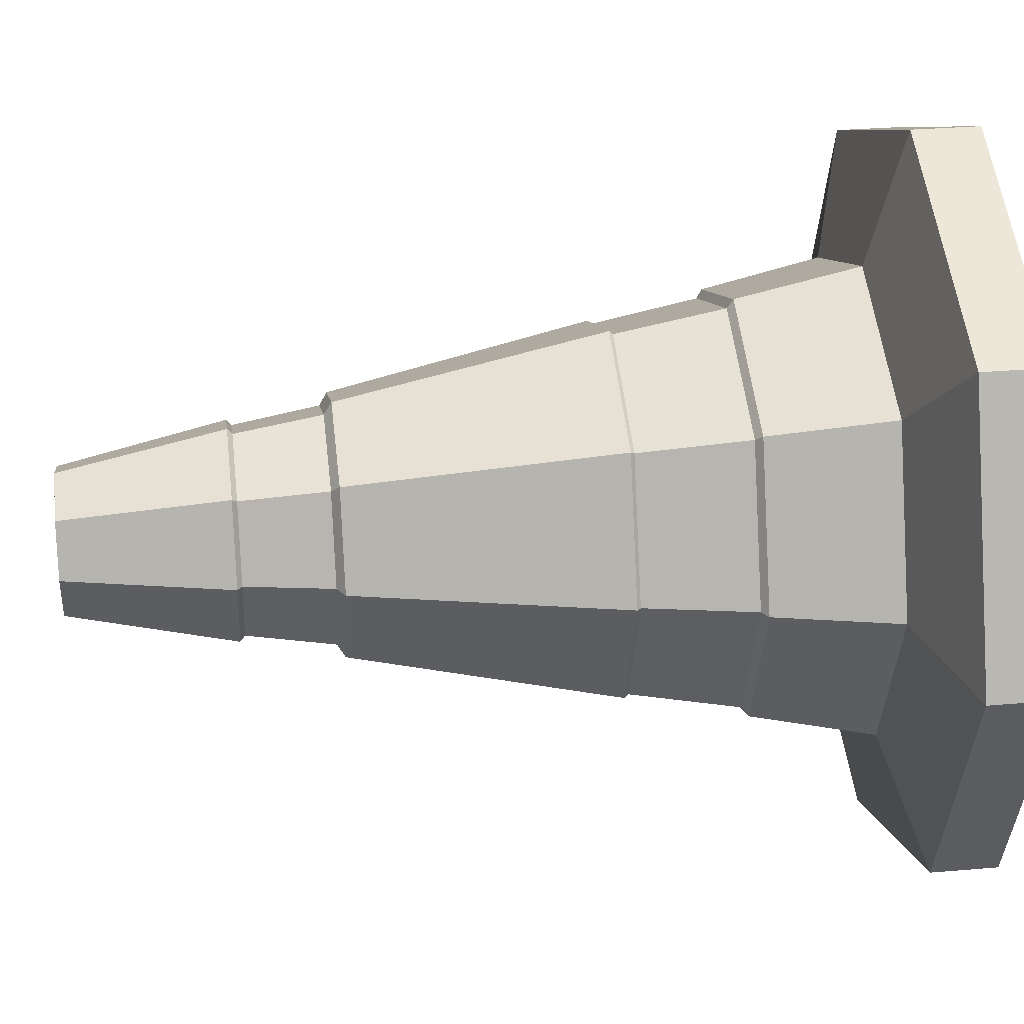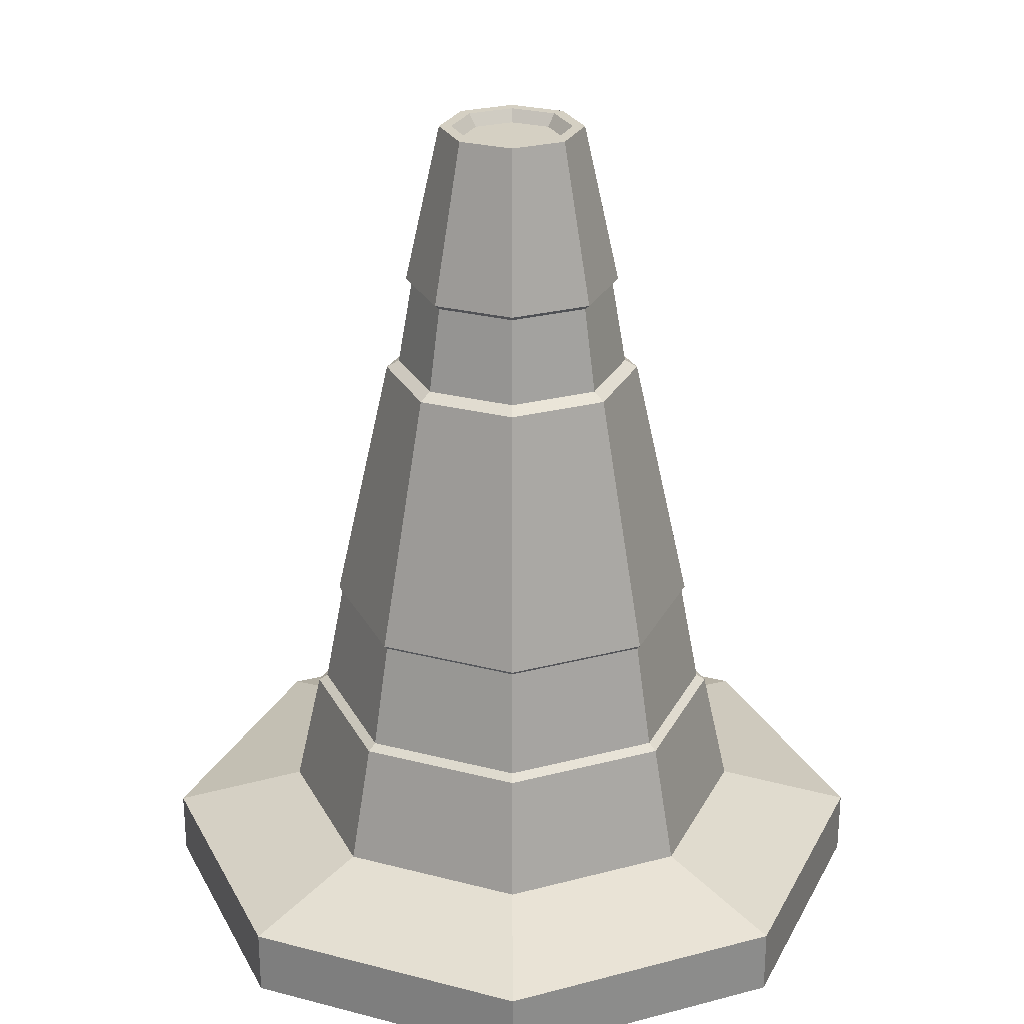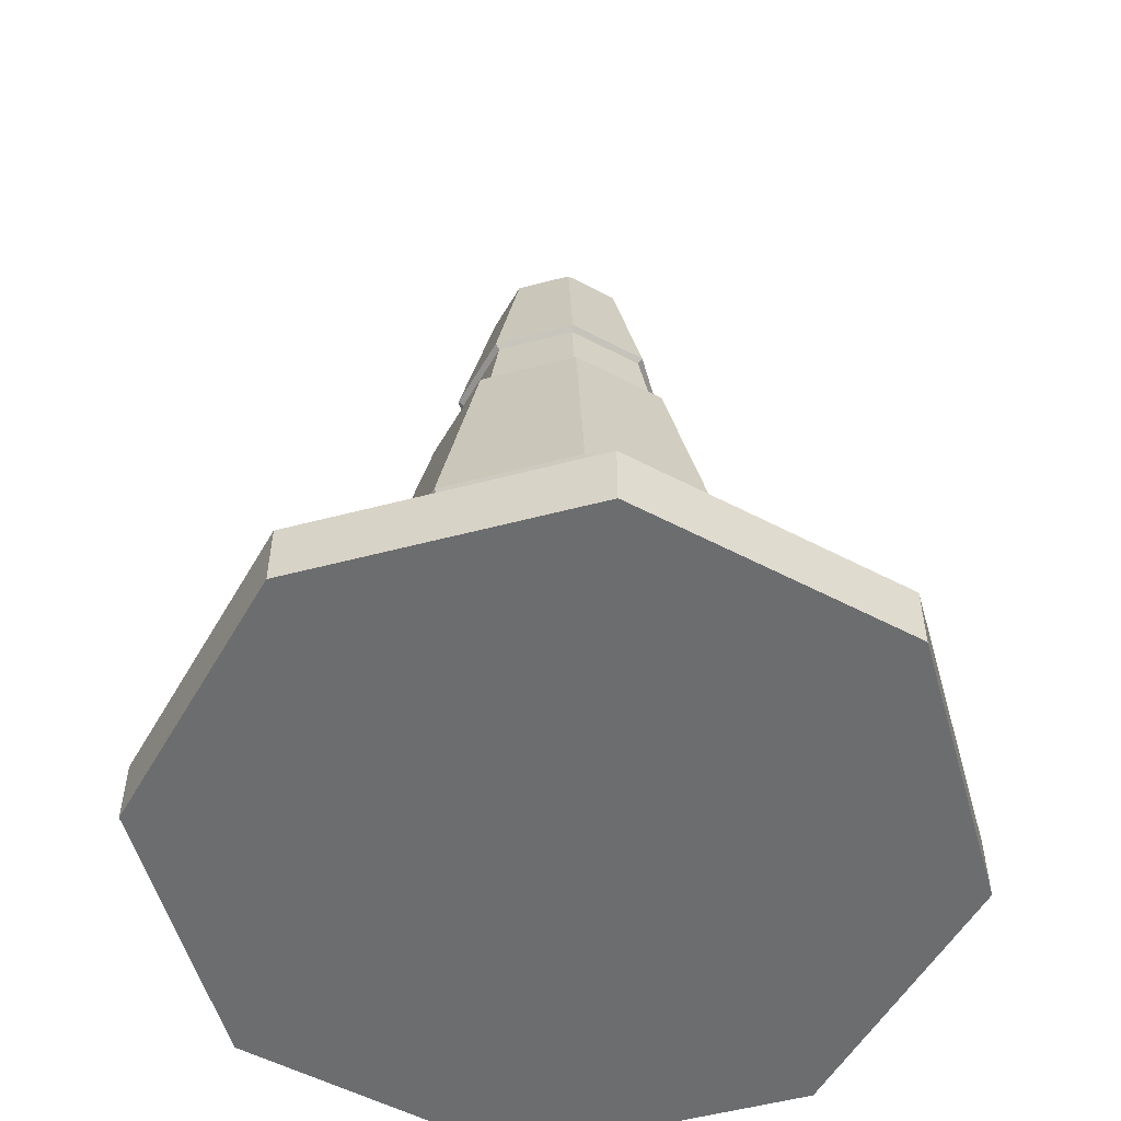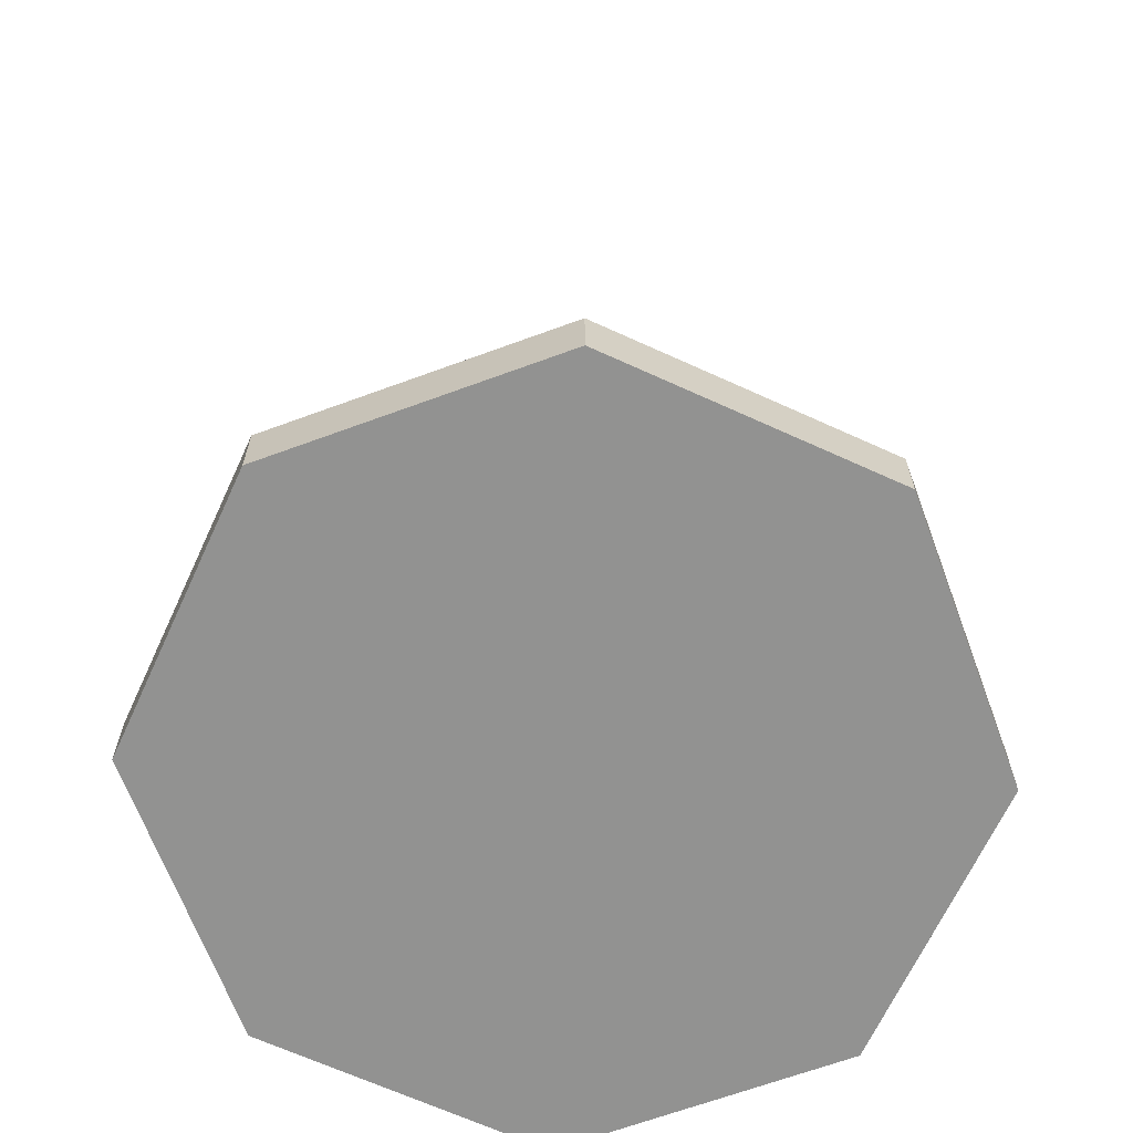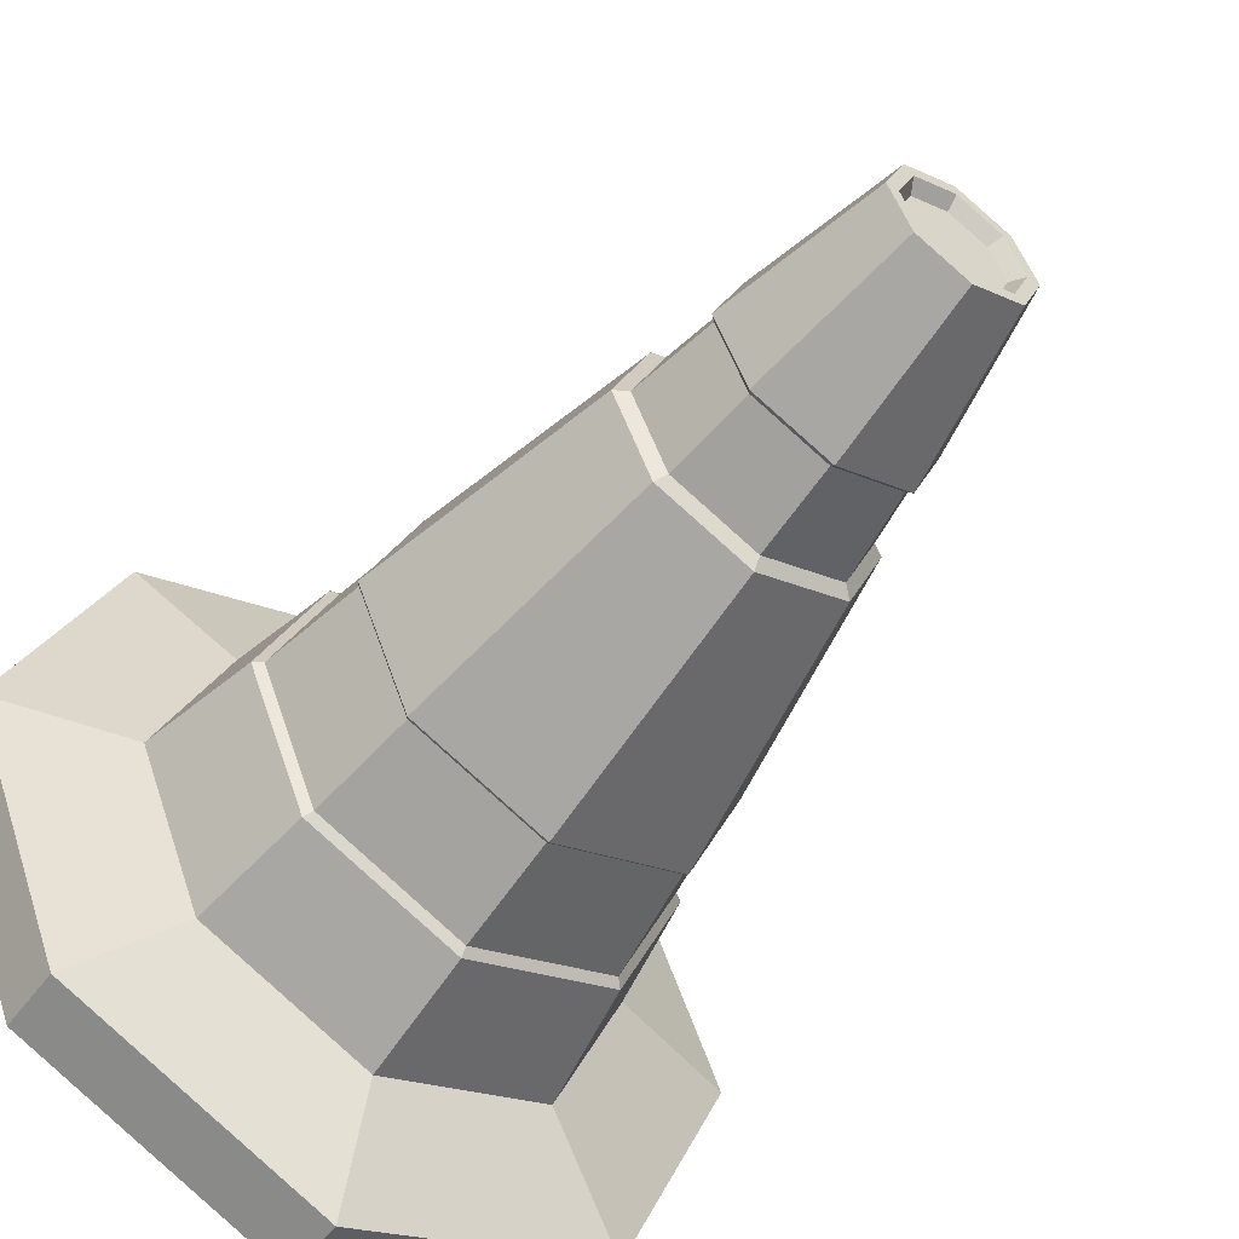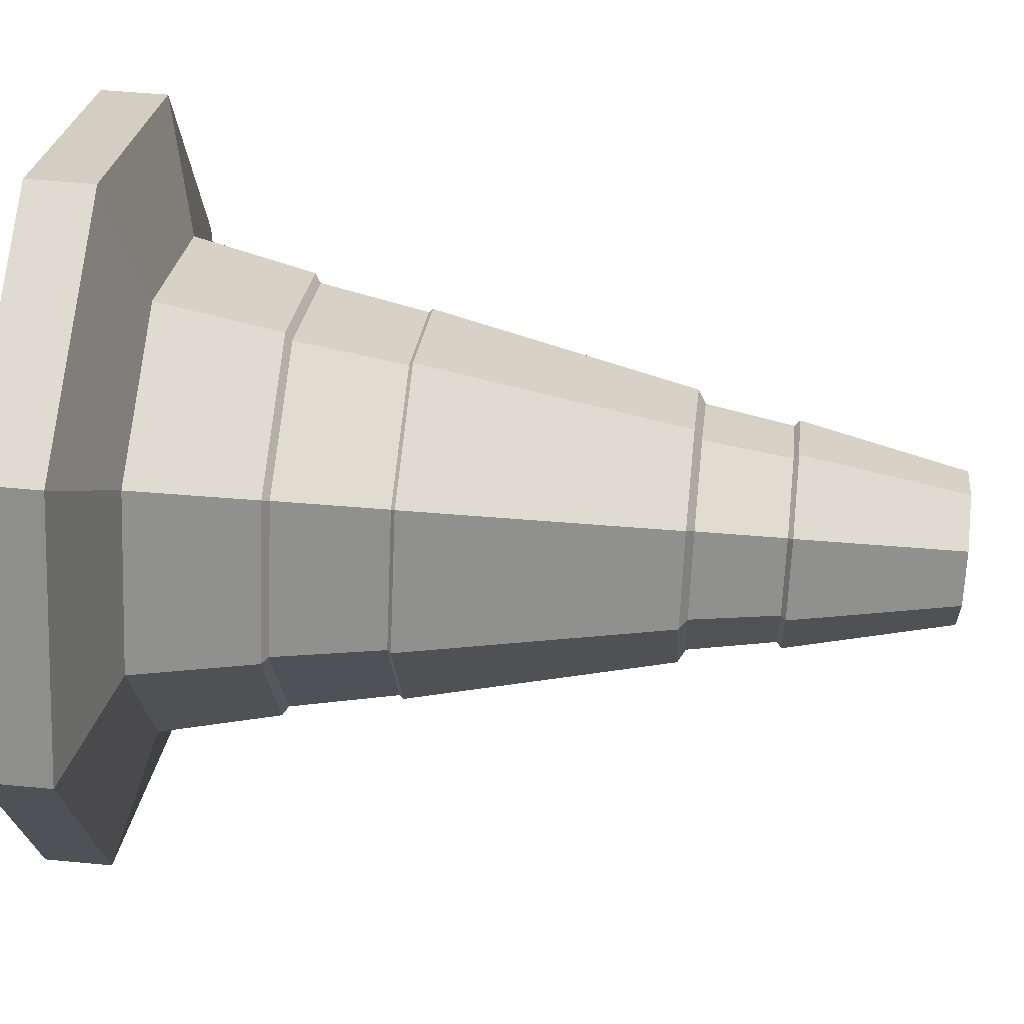
<metadata>
{"format":"obj","ext":"obj","renderer":"f3d","projection":"perspective","resolution":1024,"background":"white","views":[{"elev":30.5,"azim":-97.1,"up":"+Z"},{"elev":26.1,"azim":-0.1,"up":"+Y"},{"elev":-53.9,"azim":-6.8,"up":"+Y"},{"elev":-66.3,"azim":-47.2,"up":"+Y"},{"elev":-54.4,"azim":144.0,"up":"+Z"},{"elev":46.9,"azim":96.3,"up":"+Z"}]}
</metadata>
<code>
o trafficcone_Cone
v 1.511 0.1244 1.912
v 1.643 0.1244 1.966
v 1.697 0.1244 2.098
v 1.643 0.1244 2.229
v 1.511 0.1244 2.284
v 1.379 0.1244 2.229
v 1.325 0.1244 2.098
v 1.379 0.1244 1.966
v 1.669 0.2221 2.098
v 1.511 0.09704 1.808
v 1.716 0.09704 1.893
v 1.801 0.09704 2.098
v 1.716 0.09704 2.302
v 1.511 0.09704 2.387
v 1.306 0.09704 2.302
v 1.221 0.09704 2.098
v 1.306 0.09704 1.893
v 1.511 0.04607 1.808
v 1.716 0.04607 1.893
v 1.801 0.04607 2.098
v 1.716 0.04607 2.302
v 1.511 0.04607 2.387
v 1.306 0.04607 2.302
v 1.221 0.04607 2.098
v 1.306 0.04607 1.893
v 1.551 0.6994 2.098
v 1.539 0.6994 2.069
v 1.511 0.6994 2.058
v 1.471 0.6994 2.098
v 1.483 0.6994 2.126
v 1.511 0.6994 2.138
v 1.539 0.6994 2.126
v 1.483 0.6994 2.069
v 1.623 0.2221 1.986
v 1.353 0.2221 2.098
v 1.399 0.2221 2.21
v 1.511 0.2221 2.256
v 1.623 0.2221 2.21
v 1.399 0.2221 1.986
v 1.511 0.2221 1.939
v 1.41 0.3044 1.997
v 1.612 0.3044 2.199
v 1.511 0.3044 1.955
v 1.511 0.3044 2.24
v 1.41 0.3044 2.199
v 1.368 0.3044 2.098
v 1.612 0.3044 1.997
v 1.654 0.3044 2.098
v 1.511 0.3072 1.952
v 1.408 0.3072 1.995
v 1.614 0.3072 2.2
v 1.511 0.3072 2.243
v 1.408 0.3072 2.2
v 1.366 0.3072 2.098
v 1.614 0.3072 1.995
v 1.656 0.3072 2.098
v 1.676 0.2174 2.098
v 1.628 0.2174 1.981
v 1.511 0.2174 1.932
v 1.346 0.2174 2.098
v 1.394 0.2174 2.215
v 1.511 0.2174 2.263
v 1.628 0.2174 2.215
v 1.394 0.2174 1.981
v 1.511 0.508 1.997
v 1.44 0.508 2.026
v 1.582 0.508 2.169
v 1.511 0.508 2.199
v 1.44 0.508 2.169
v 1.41 0.508 2.098
v 1.582 0.508 2.026
v 1.612 0.508 2.098
v 1.511 0.5836 2.013
v 1.452 0.5836 2.038
v 1.571 0.5836 2.157
v 1.511 0.5836 2.182
v 1.452 0.5836 2.157
v 1.427 0.5836 2.098
v 1.571 0.5836 2.038
v 1.595 0.5836 2.098
v 1.455 0.5799 2.041
v 1.567 0.5799 2.154
v 1.511 0.5799 2.177
v 1.455 0.5799 2.154
v 1.431 0.5799 2.098
v 1.567 0.5799 2.041
v 1.591 0.5799 2.098
v 1.511 0.5799 2.018
v 1.447 0.5139 2.033
v 1.575 0.5139 2.162
v 1.511 0.5139 2.189
v 1.447 0.5139 2.162
v 1.42 0.5139 2.098
v 1.575 0.5139 2.033
v 1.602 0.5139 2.098
v 1.511 0.5139 2.007
v 1.471 0.7088 2.058
v 1.511 0.7088 2.041
v 1.455 0.7088 2.098
v 1.471 0.7088 2.137
v 1.511 0.7088 2.154
v 1.551 0.7088 2.137
v 1.567 0.7088 2.098
v 1.551 0.7088 2.058
v 1.478 0.7088 2.064
v 1.511 0.7088 2.051
v 1.464 0.7088 2.098
v 1.478 0.7088 2.131
v 1.511 0.7088 2.145
v 1.544 0.7088 2.131
v 1.558 0.7088 2.098
v 1.544 0.7088 2.064
f 60 35 39 64
f 61 36 35 60
f 62 37 36 61
f 63 38 37 62
f 57 9 38 63
f 58 34 9 57
f 59 40 34 58
f 33 29 30 31 32 26 27 28
f 5 6 15 14
f 8 1 10 17
f 1 2 11 10
f 18 19 20 21 22 23 24 25
f 4 5 14 13
f 17 10 18 25
f 16 17 25 24
f 15 16 24 23
f 10 11 19 18
f 14 15 23 22
f 13 14 22 21
f 12 13 21 20
f 11 12 20 19
f 2 3 12 11
f 6 7 16 15
f 3 4 13 12
f 7 8 17 16
f 74 97 98 73
f 78 99 97 74
f 77 100 99 78
f 76 101 100 77
f 75 102 101 76
f 80 103 102 75
f 79 104 103 80
f 73 98 104 79
f 64 39 40 59
f 40 43 47 34
f 34 47 48 9
f 9 48 42 38
f 38 42 44 37
f 37 44 45 36
f 36 45 46 35
f 35 46 41 39
f 39 41 43 40
f 43 49 55 47
f 47 55 56 48
f 48 56 51 42
f 42 51 52 44
f 44 52 53 45
f 45 53 54 46
f 46 54 50 41
f 41 50 49 43
f 8 64 59 1
f 1 59 58 2
f 2 58 57 3
f 3 57 63 4
f 4 63 62 5
f 5 62 61 6
f 6 61 60 7
f 7 60 64 8
f 49 65 71 55
f 55 71 72 56
f 56 72 67 51
f 51 67 68 52
f 52 68 69 53
f 53 69 70 54
f 54 70 66 50
f 50 66 65 49
f 88 73 79 86
f 86 79 80 87
f 87 80 75 82
f 82 75 76 83
f 83 76 77 84
f 84 77 78 85
f 85 78 74 81
f 81 74 73 88
f 89 81 88 96
f 93 85 81 89
f 92 84 85 93
f 91 83 84 92
f 90 82 83 91
f 95 87 82 90
f 94 86 87 95
f 96 88 86 94
f 65 96 94 71
f 71 94 95 72
f 72 95 90 67
f 67 90 91 68
f 68 91 92 69
f 69 92 93 70
f 70 93 89 66
f 66 89 96 65
f 105 106 98 97
f 107 105 97 99
f 108 107 99 100
f 109 108 100 101
f 110 109 101 102
f 111 110 102 103
f 112 111 103 104
f 106 112 104 98
f 33 28 106 105
f 29 33 105 107
f 30 29 107 108
f 31 30 108 109
f 32 31 109 110
f 26 32 110 111
f 27 26 111 112
f 28 27 112 106

</code>
